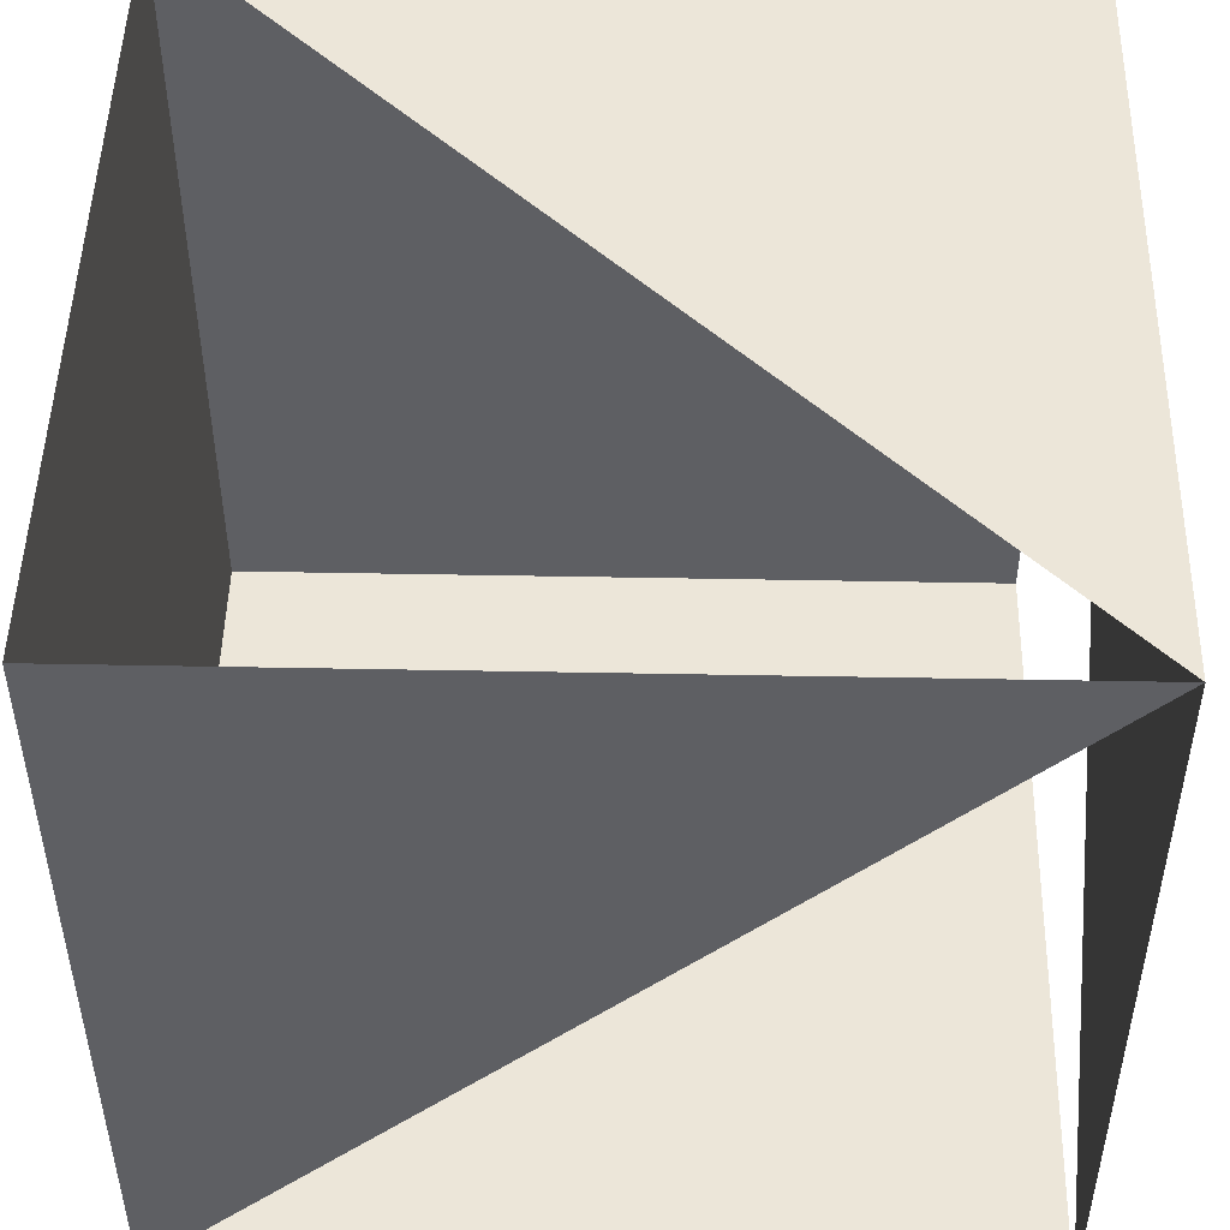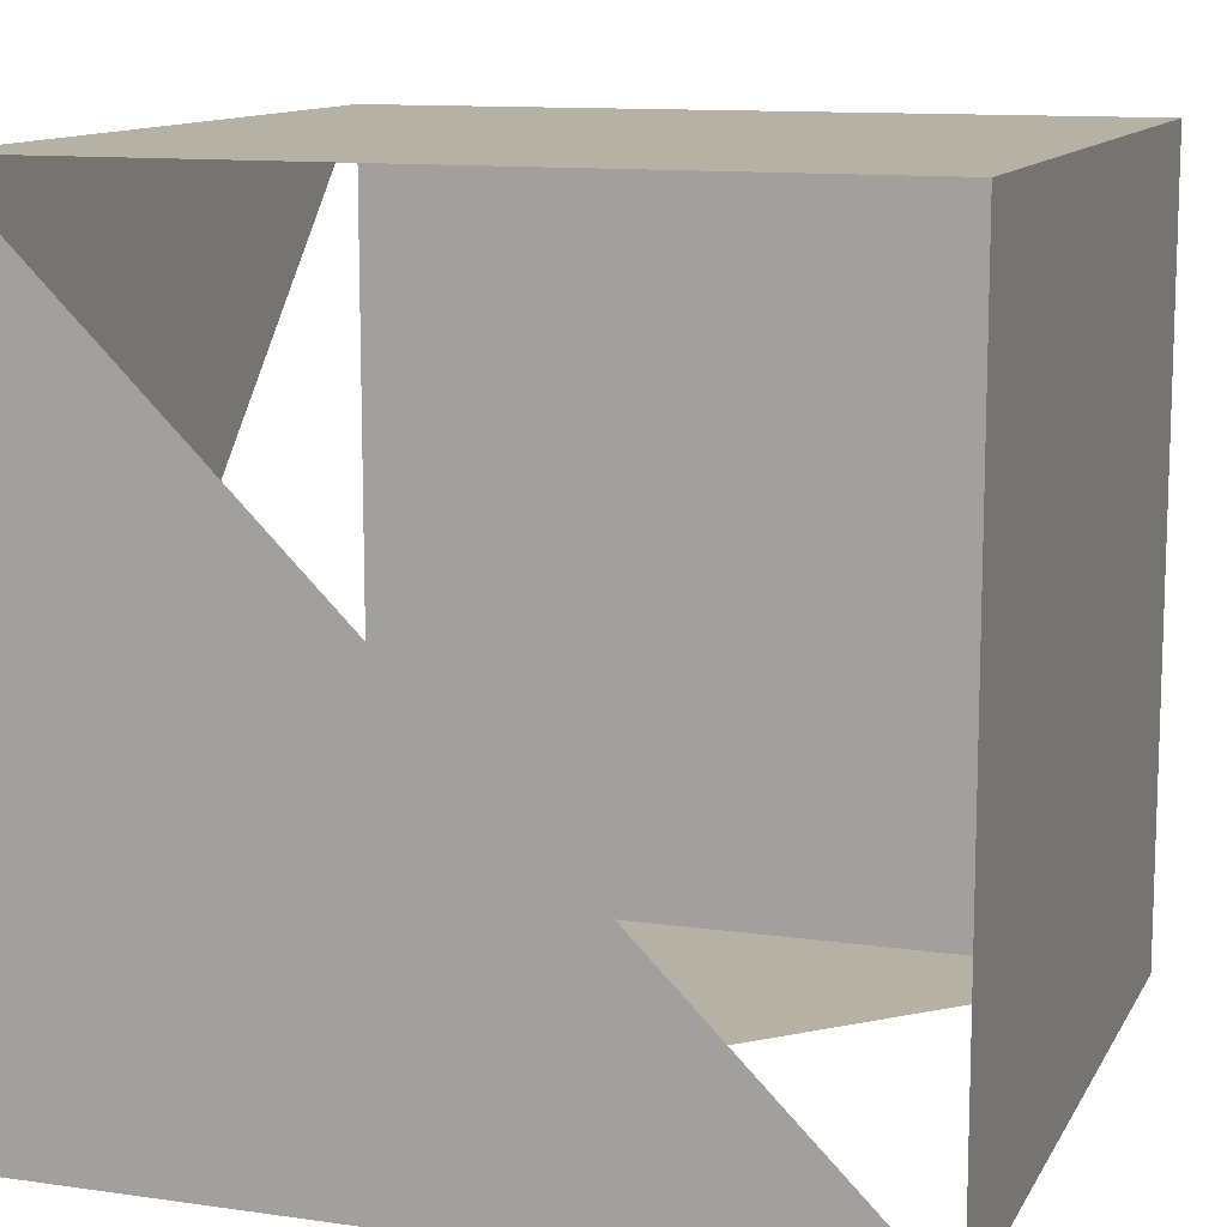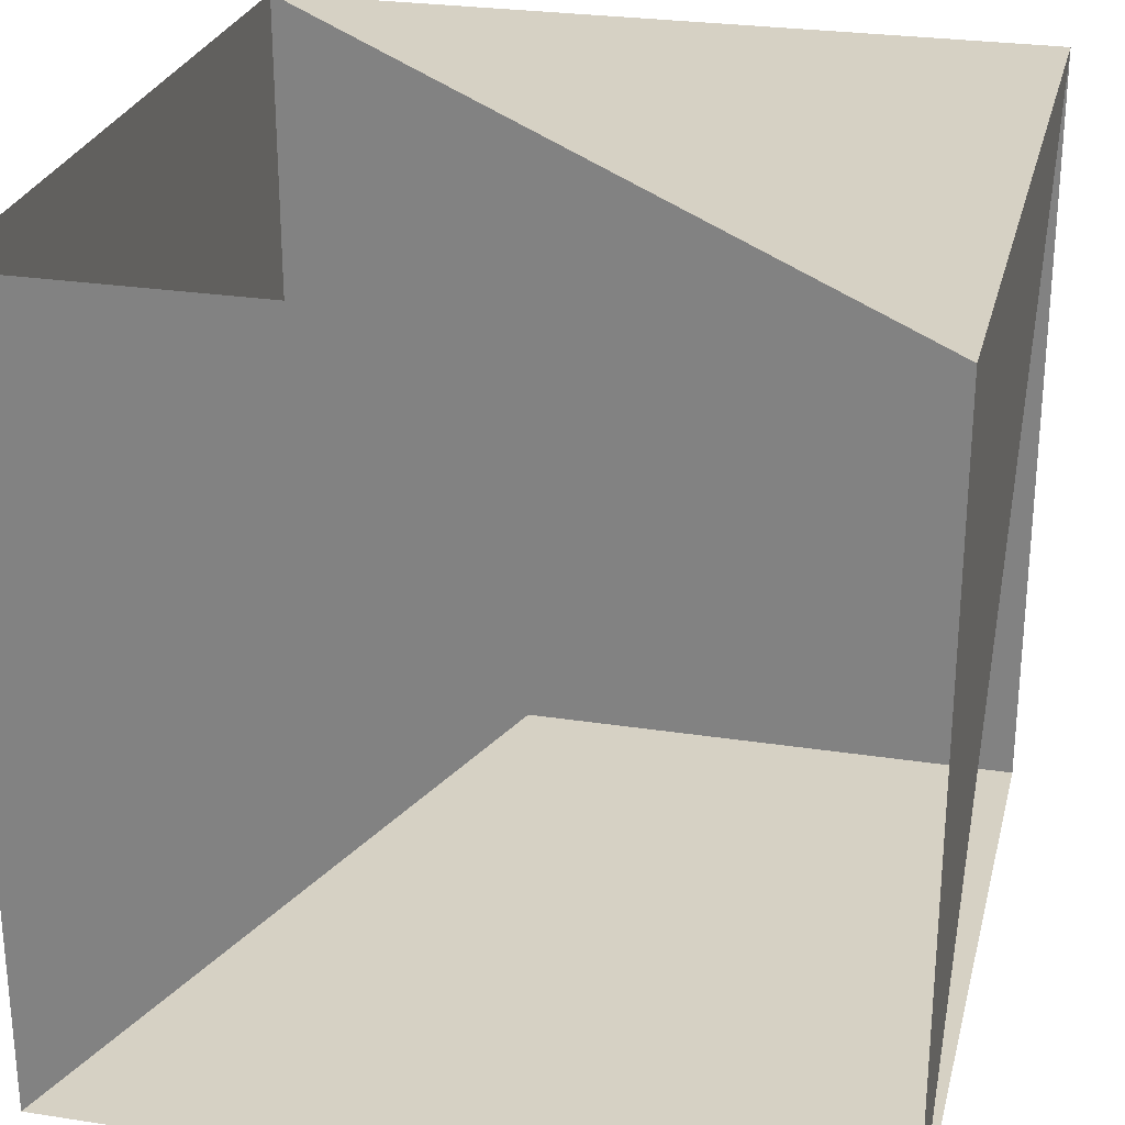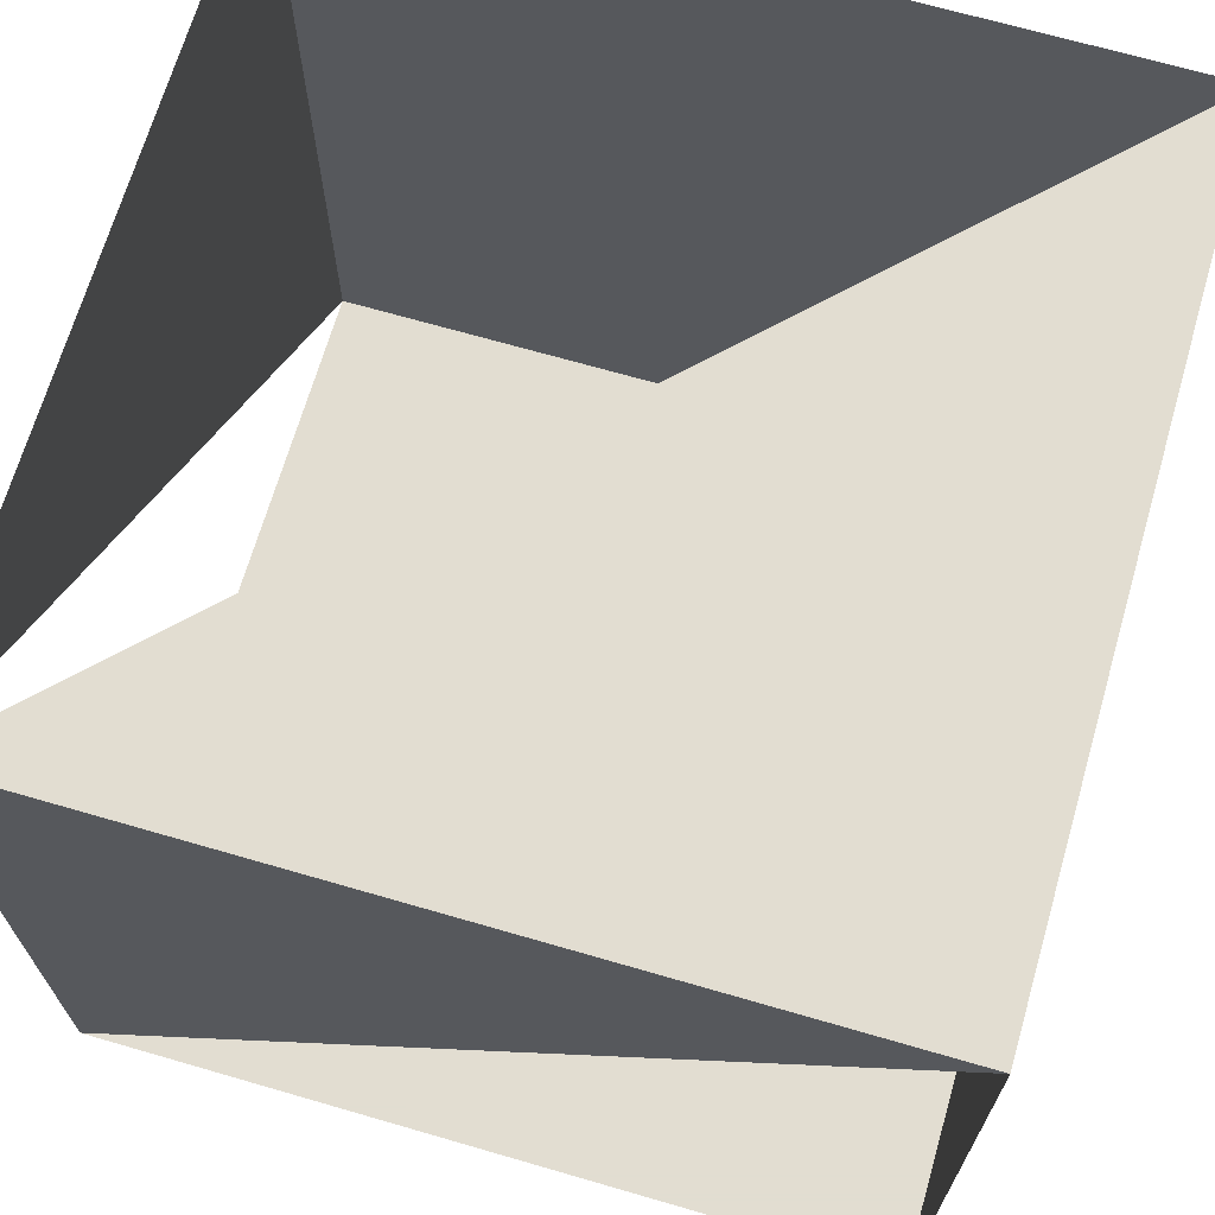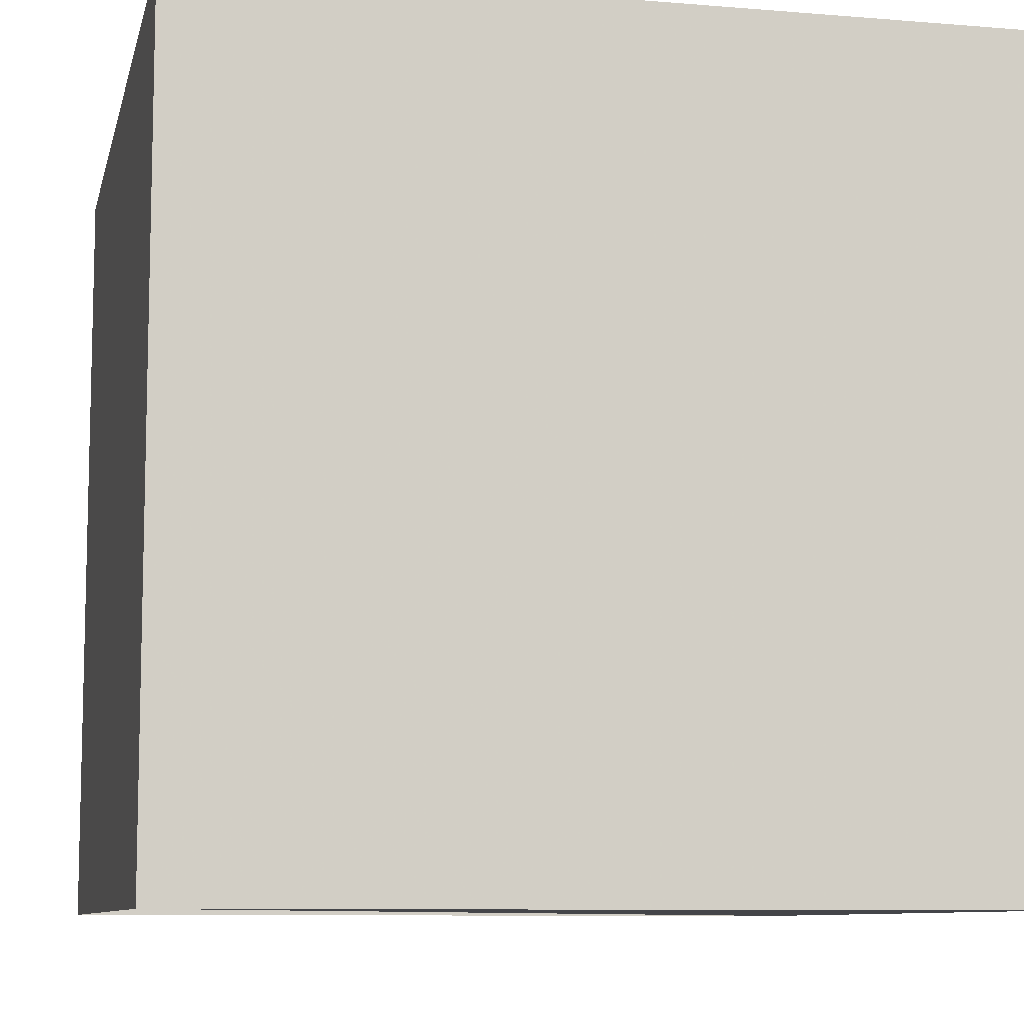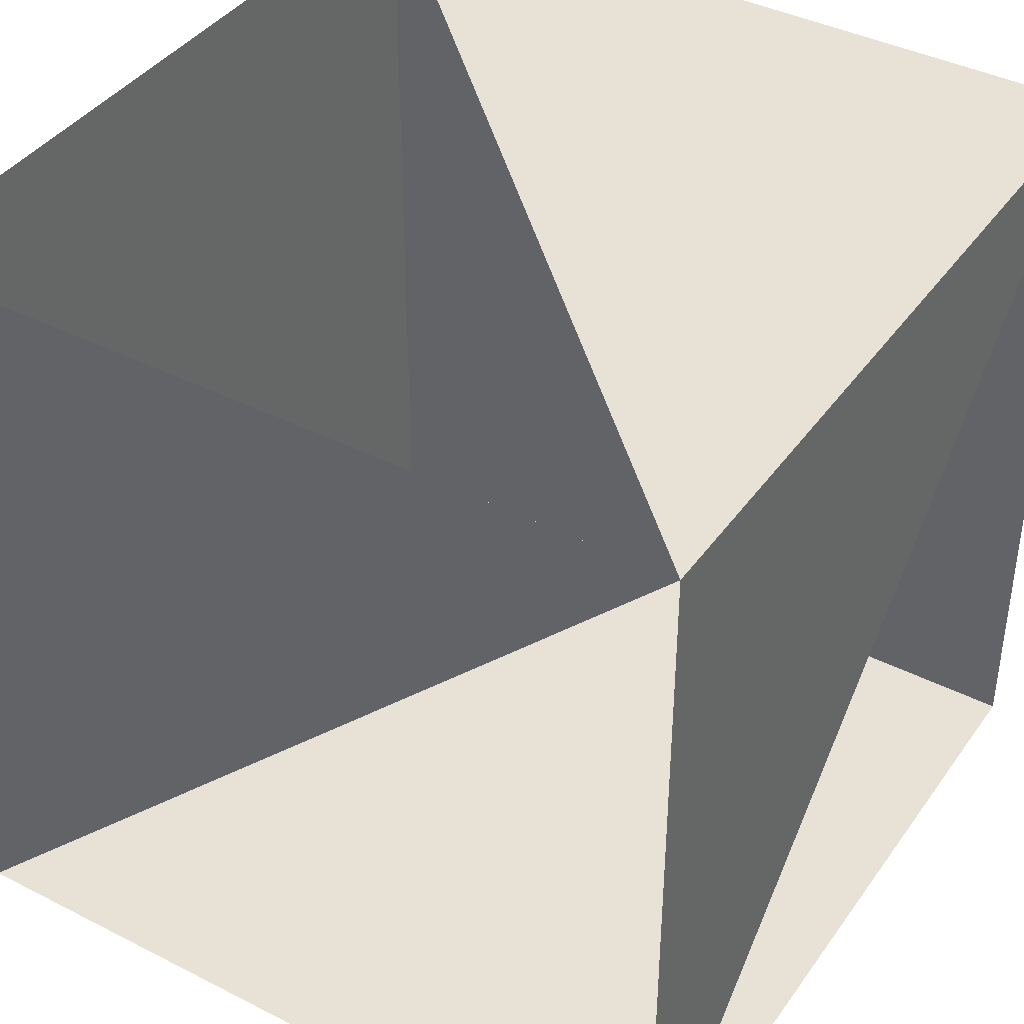
<metadata>
{"format":"obj","ext":"obj","renderer":"f3d","projection":"perspective","resolution":1024,"background":"white","views":[{"elev":48.9,"azim":1.2,"up":"+Z"},{"elev":11.8,"azim":108.8,"up":"+Y"},{"elev":26.6,"azim":13.6,"up":"+Z"},{"elev":68.6,"azim":106.2,"up":"+Z"},{"elev":-9.0,"azim":-102.5,"up":"+Y"},{"elev":40.3,"azim":32.0,"up":"+Z"}]}
</metadata>
<code>
v 50 50 100
v 50 -50 100
v -50 50 100
v -50 -50 100
v 50 50 200
v 50 -50 200
v -50 50 200
v -50 -50 200
f 1 2 3
f 2 3 4
f 5 6 7
f 6 5 2
f 8 4 6
f 4 3 7
f 4 7 8
f 1 7 3
f 1 7 5

</code>
